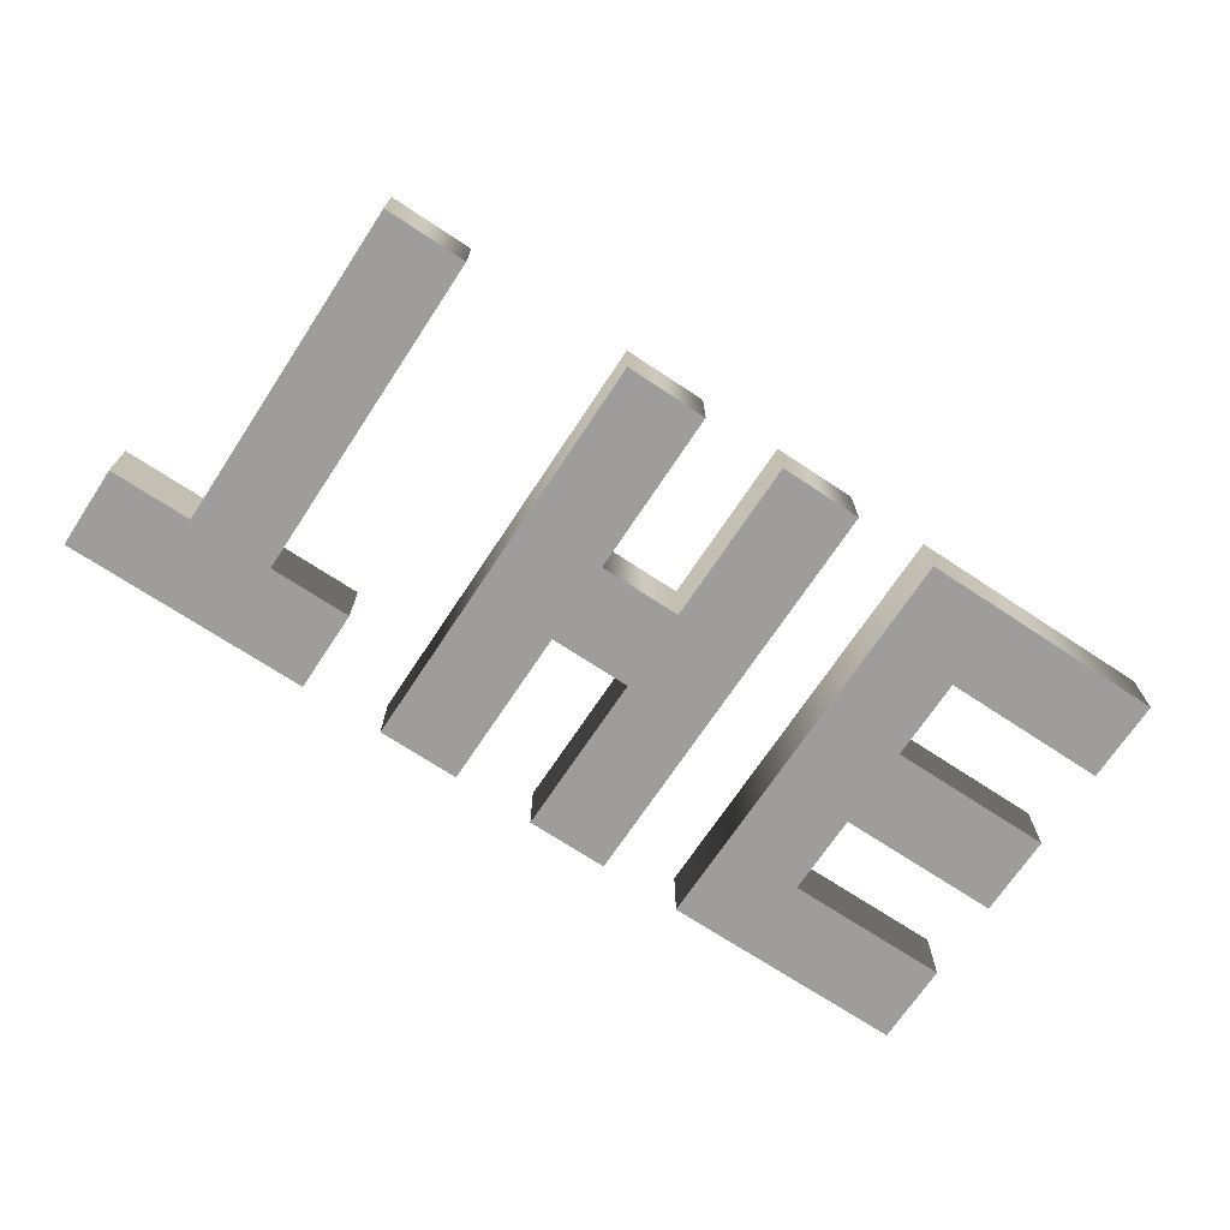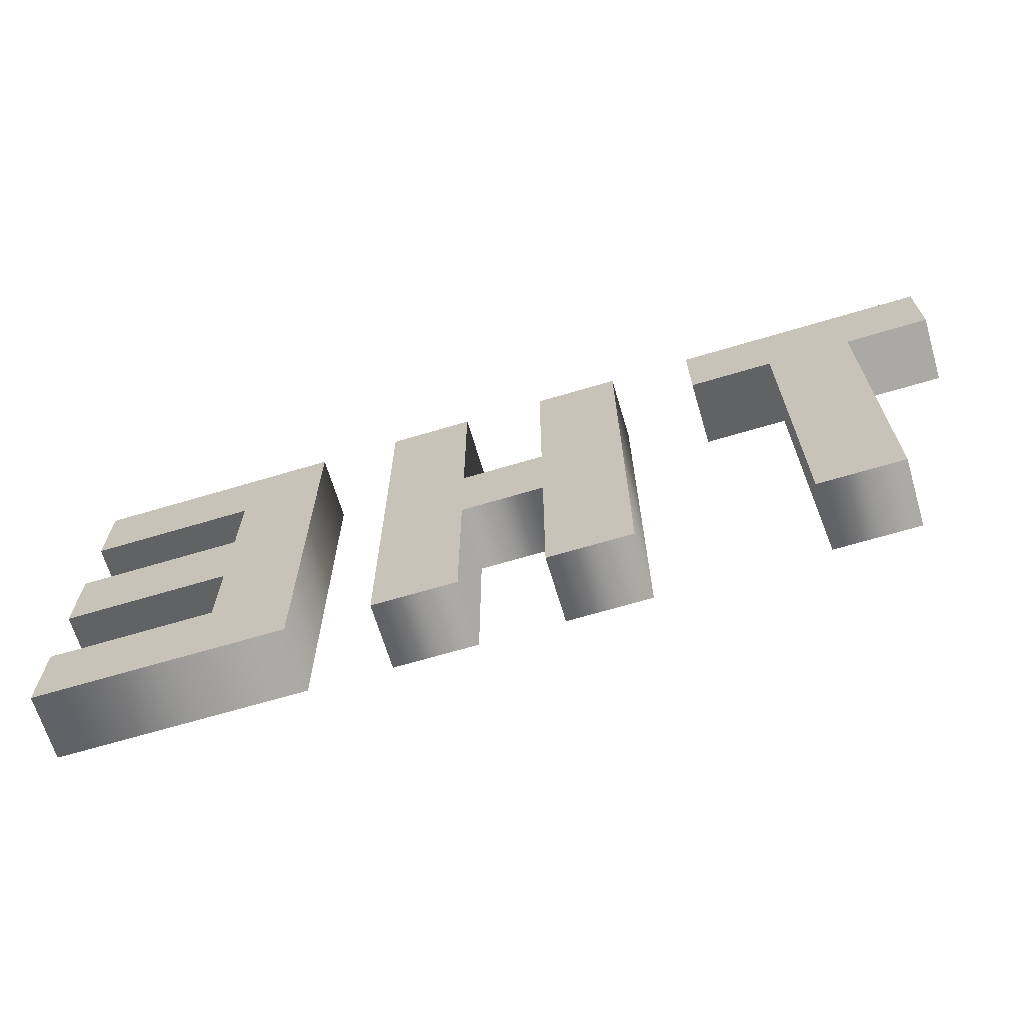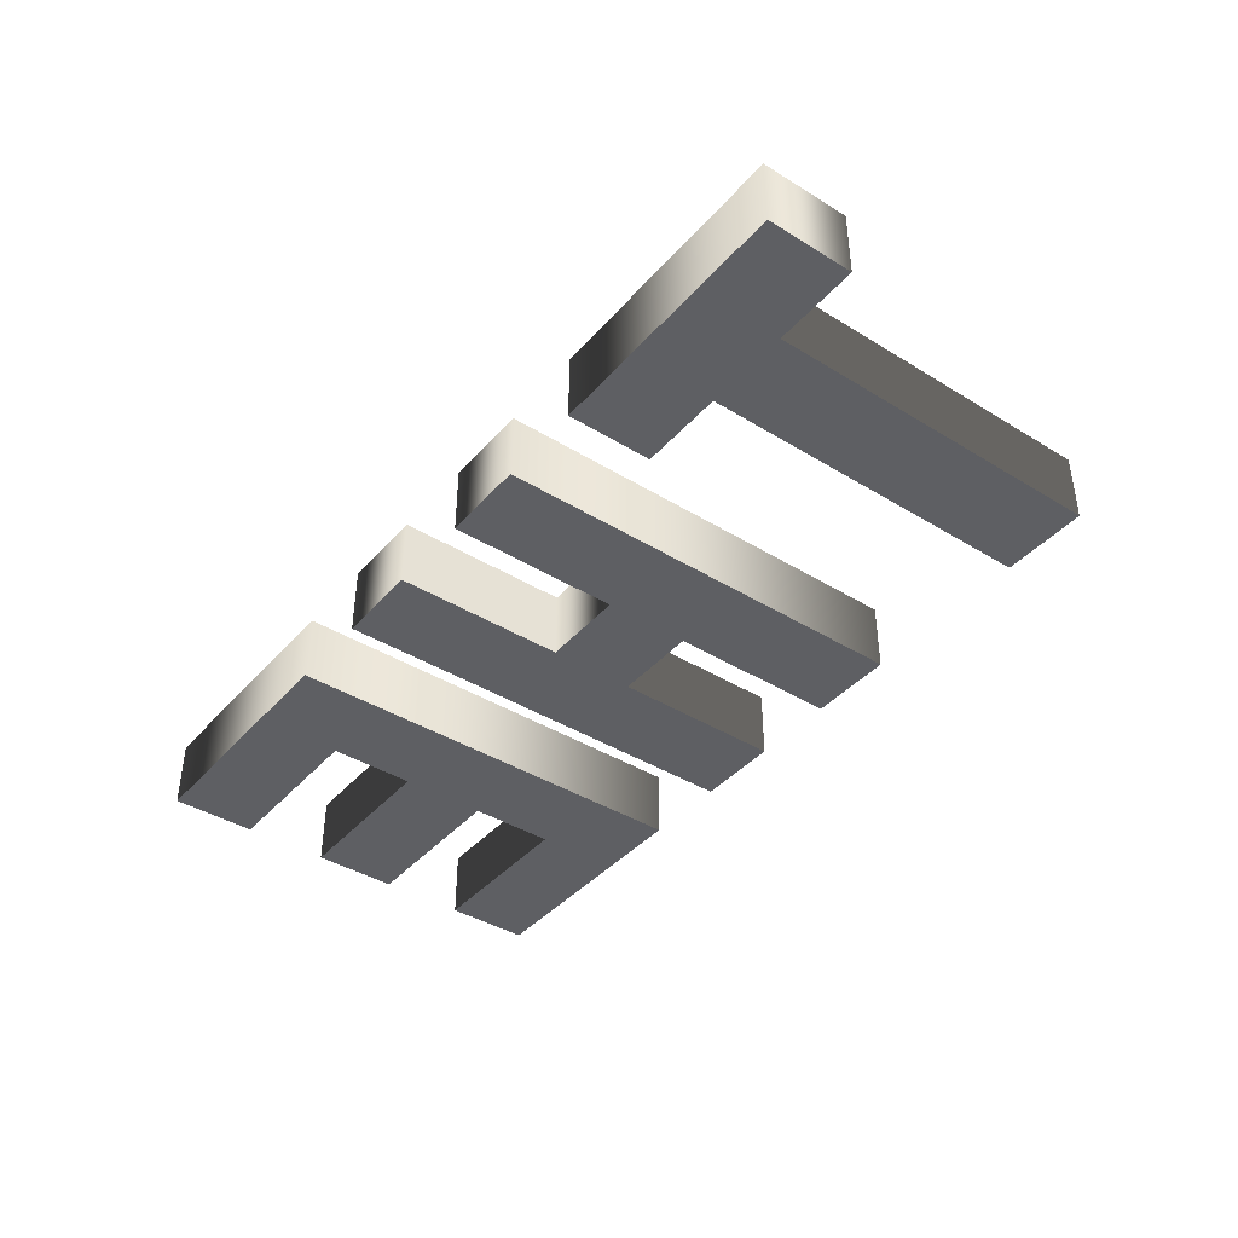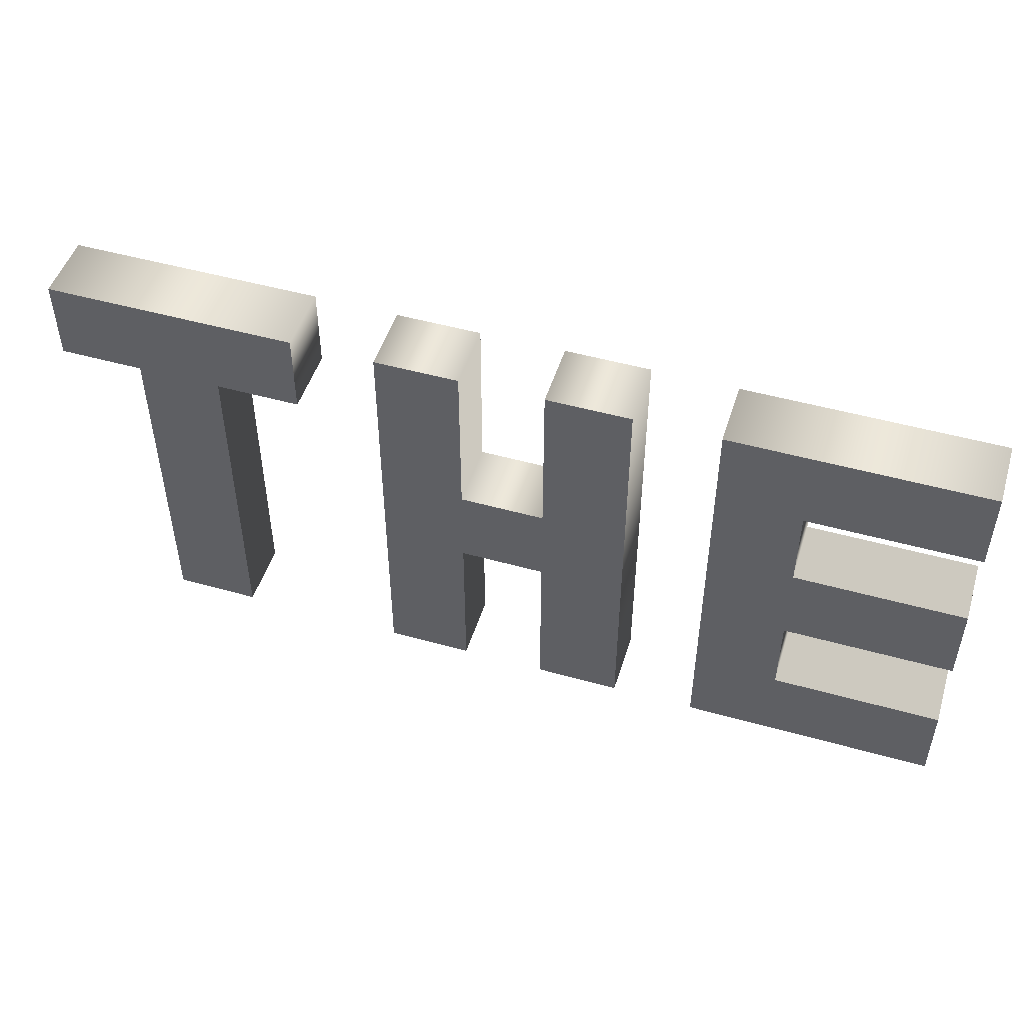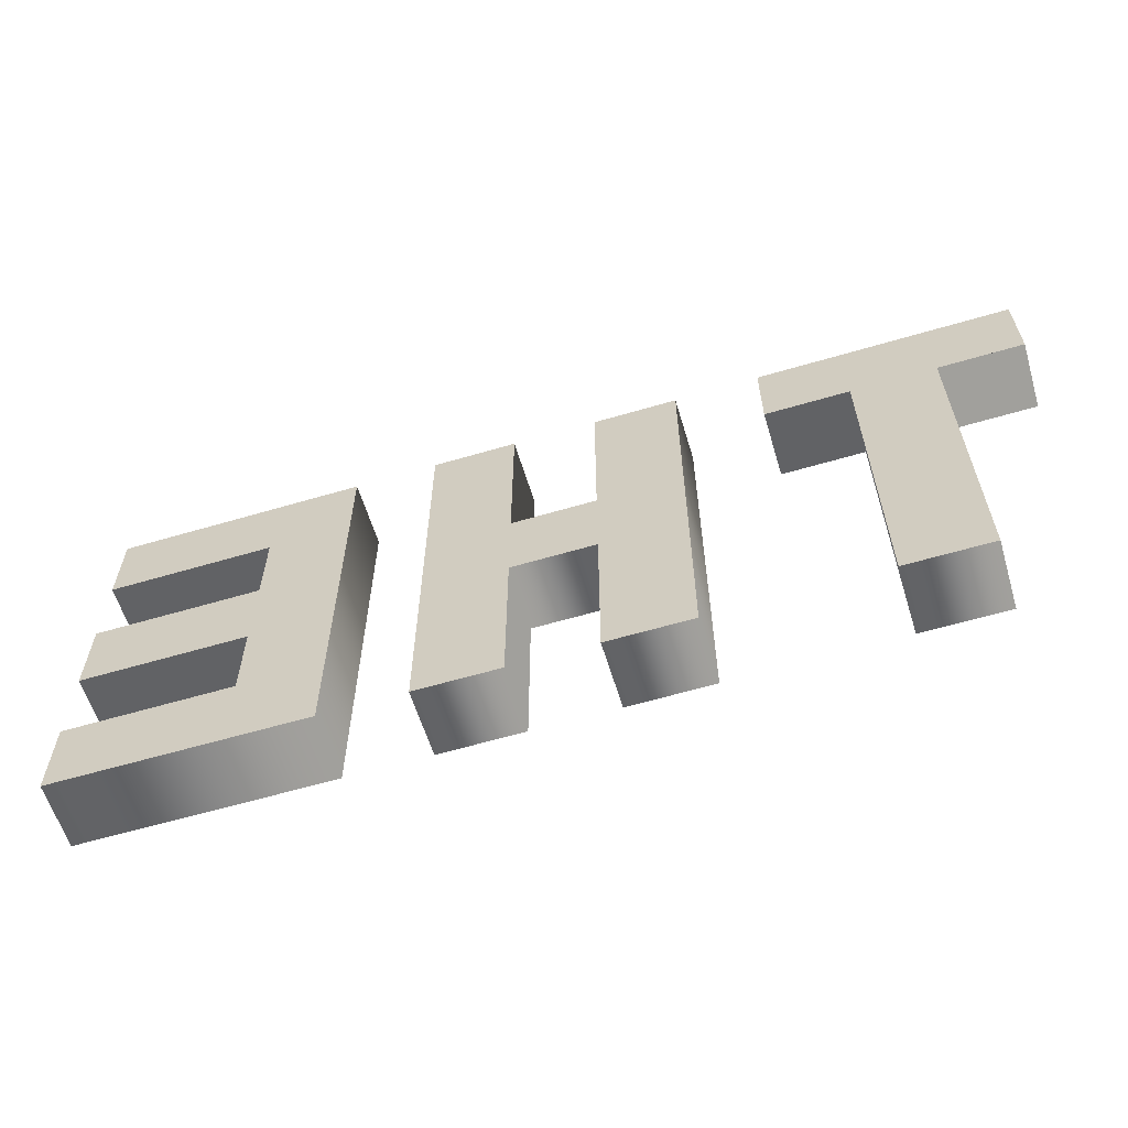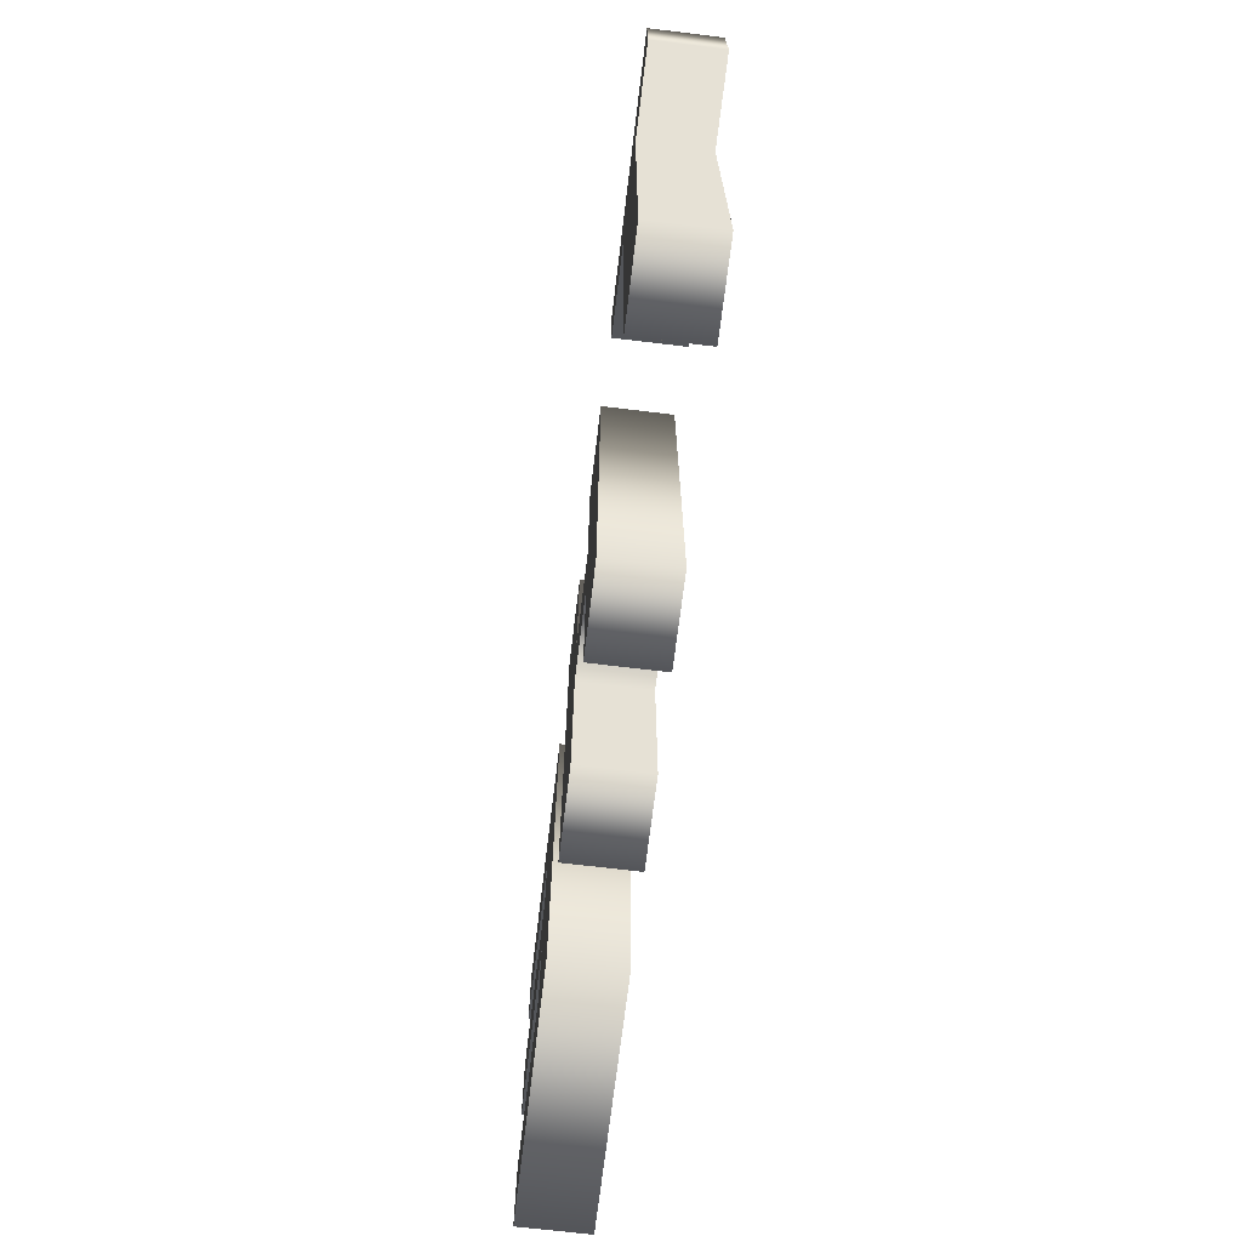
<metadata>
{"format":"obj","ext":"obj","renderer":"f3d","projection":"perspective","resolution":1024,"background":"white","views":[{"elev":-70.5,"azim":-33.5,"up":"+Z"},{"elev":-66.9,"azim":-163.3,"up":"+Y"},{"elev":-40.6,"azim":-127.0,"up":"+Z"},{"elev":49.2,"azim":17.3,"up":"+Y"},{"elev":-60.4,"azim":-163.2,"up":"+Y"},{"elev":-69.4,"azim":-96.9,"up":"+Y"}]}
</metadata>
<code>
o Text.001
v 0.625 0 0.05
v 0.25 0 0.05
v 0.25 0.625 0.05
v 0.625 0.625 0.05
v 0.625 0.5 0.05
v 0.375 0.5 0.05
v 0.375 0.375 0.05
v 0.625 0.375 0.05
v 0.625 0.25 0.05
v 0.375 0.25 0.05
v 0.375 0.125 0.05
v 0.625 0.125 0.05
v 0 0.25 0.05
v -0.125 0.25 0.05
v -0.125 0 0.05
v -0.25 0 0.05
v -0.25 0.6238 0.05
v -0.125 0.6238 0.05
v -0.125 0.375 0.05
v 0 0.375 0.05
v 0 0.625 0.05
v 0.125 0.625 0.05
v 0.125 0 0.05
v 0 0 0.05
v -0.375 0.625 0.05
v -0.375 0.5 0.05
v -0.5 0.5 0.05
v -0.5 0 0.05
v -0.625 0 0.05
v -0.625 0.5 0.05
v -0.75 0.5 0.05
v -0.75 0.625 0.05
v 0.625 -0 -0.05
v 0.25 -0 -0.05
v 0.25 0.625 -0.05
v 0.625 0.625 -0.05
v 0.625 0.5 -0.05
v 0.375 0.5 -0.05
v 0.375 0.375 -0.05
v 0.625 0.375 -0.05
v 0.625 0.25 -0.05
v 0.375 0.25 -0.05
v 0.375 0.125 -0.05
v 0.625 0.125 -0.05
v 0 0.25 -0.05
v -0.125 0.25 -0.05
v -0.125 -0 -0.05
v -0.25 -0 -0.05
v -0.25 0.6238 -0.05
v -0.125 0.6238 -0.05
v -0.125 0.375 -0.05
v 0 0.375 -0.05
v 0 0.625 -0.05
v 0.125 0.625 -0.05
v 0.125 -0 -0.05
v 0 -0 -0.05
v -0.375 0.625 -0.05
v -0.375 0.5 -0.05
v -0.5 0.5 -0.05
v -0.5 -0 -0.05
v -0.625 -0 -0.05
v -0.625 0.5 -0.05
v -0.75 0.5 -0.05
v -0.75 0.625 -0.05
v -0.375 0.625 -0.05
v -0.375 0.625 0.05
v -0.375 0.5 -0.05
v -0.375 0.5 0.05
v -0.5 0.5 -0.05
v -0.5 0.5 0.05
v -0.5 -0 -0.05
v -0.5 0 0.05
v -0.625 -0 -0.05
v -0.625 0 0.05
v -0.625 0.5 -0.05
v -0.625 0.5 0.05
v -0.75 0.5 -0.05
v -0.75 0.5 0.05
v -0.75 0.625 -0.05
v -0.75 0.625 0.05
v 0 0.25 -0.05
v 0 0.25 0.05
v -0.125 0.25 -0.05
v -0.125 0.25 0.05
v -0.125 -0 -0.05
v -0.125 0 0.05
v -0.25 -0 -0.05
v -0.25 0 0.05
v -0.25 0.6238 -0.05
v -0.25 0.6238 0.05
v -0.125 0.6238 -0.05
v -0.125 0.6238 0.05
v -0.125 0.375 -0.05
v -0.125 0.375 0.05
v 0 0.375 -0.05
v 0 0.375 0.05
v 0 0.625 -0.05
v 0 0.625 0.05
v 0.125 0.625 -0.05
v 0.125 0.625 0.05
v 0.125 -0 -0.05
v 0.125 0 0.05
v 0 -0 -0.05
v 0 0 0.05
v 0.625 -0 -0.05
v 0.625 0 0.05
v 0.25 -0 -0.05
v 0.25 0 0.05
v 0.25 0.625 -0.05
v 0.25 0.625 0.05
v 0.625 0.625 -0.05
v 0.625 0.625 0.05
v 0.625 0.5 -0.05
v 0.625 0.5 0.05
v 0.375 0.5 -0.05
v 0.375 0.5 0.05
v 0.375 0.375 -0.05
v 0.375 0.375 0.05
v 0.625 0.375 -0.05
v 0.625 0.375 0.05
v 0.625 0.25 -0.05
v 0.625 0.25 0.05
v 0.375 0.25 -0.05
v 0.375 0.25 0.05
v 0.375 0.125 -0.05
v 0.375 0.125 0.05
v 0.625 0.125 -0.05
v 0.625 0.125 0.05
f 2 6 3
f 6 4 3
f 6 5 4
f 2 7 6
f 2 10 7
f 10 8 7
f 10 9 8
f 2 11 10
f 2 12 11
f 2 1 12
f 20 22 21
f 20 23 22
f 16 18 17
f 16 19 18
f 16 14 19
f 14 20 19
f 14 13 20
f 13 23 20
f 16 15 14
f 24 23 13
f 31 25 32
f 31 26 25
f 30 26 31
f 29 27 30
f 27 26 30
f 29 28 27
f 38 34 35
f 36 38 35
f 37 38 36
f 39 34 38
f 42 34 39
f 40 42 39
f 41 42 40
f 43 34 42
f 44 34 43
f 33 34 44
f 54 52 53
f 55 52 54
f 50 48 49
f 51 48 50
f 46 48 51
f 52 46 51
f 45 46 52
f 55 45 52
f 47 48 46
f 55 56 45
f 57 63 64
f 58 63 57
f 58 62 63
f 59 61 62
f 58 59 62
f 60 61 59
f 66 68 67 65
f 68 70 69 67
f 70 72 71 69
f 72 74 73 71
f 74 76 75 73
f 76 78 77 75
f 78 80 79 77
f 80 66 65 79
f 82 84 83 81
f 84 86 85 83
f 86 88 87 85
f 88 90 89 87
f 90 92 91 89
f 92 94 93 91
f 94 96 95 93
f 96 98 97 95
f 98 100 99 97
f 100 102 101 99
f 102 104 103 101
f 104 82 81 103
f 106 108 107 105
f 108 110 109 107
f 110 112 111 109
f 112 114 113 111
f 114 116 115 113
f 116 118 117 115
f 118 120 119 117
f 120 122 121 119
f 122 124 123 121
f 124 126 125 123
f 126 128 127 125
f 128 106 105 127

</code>
